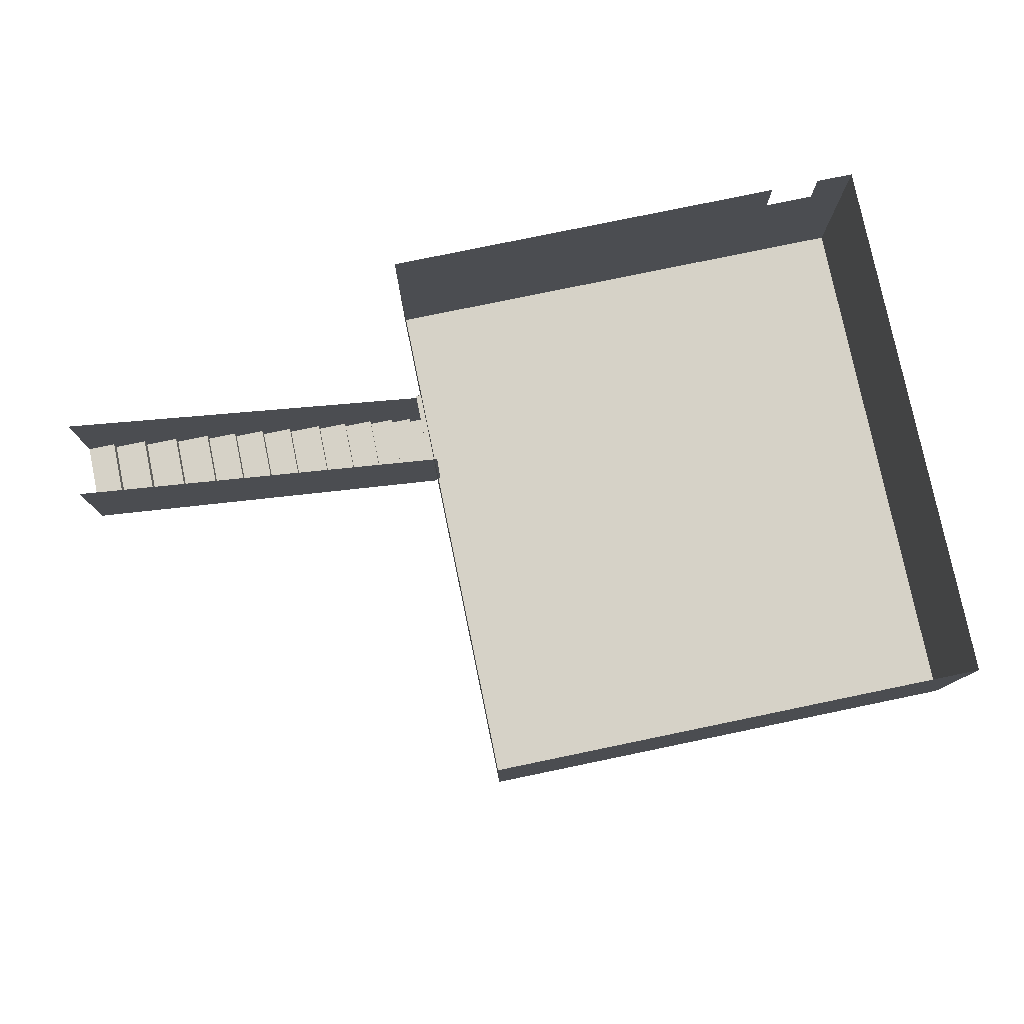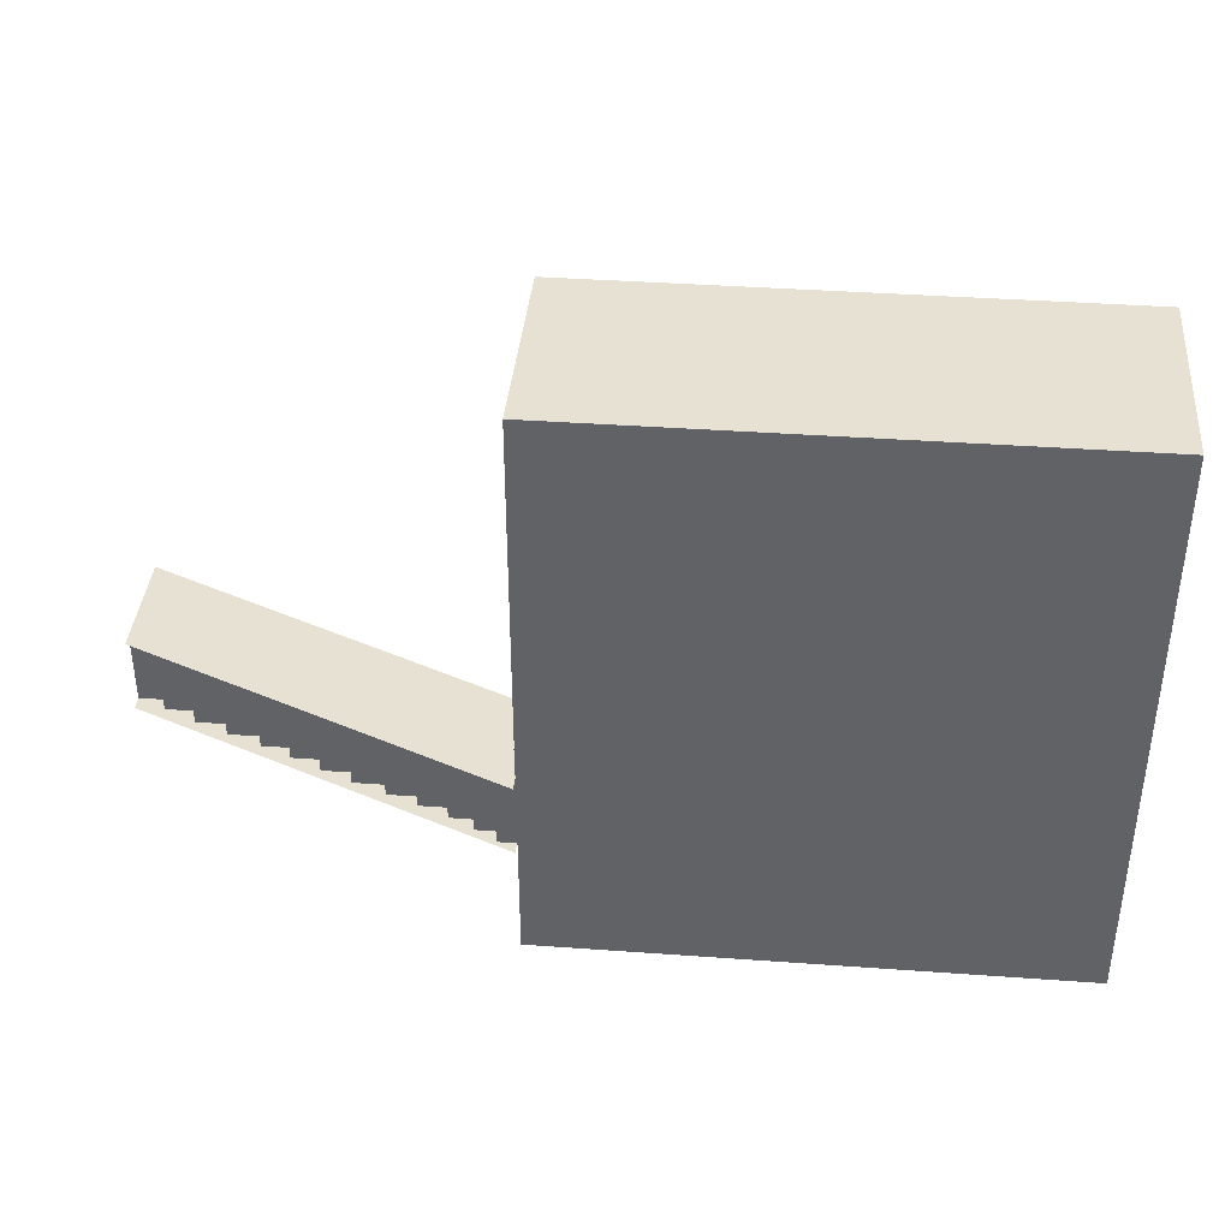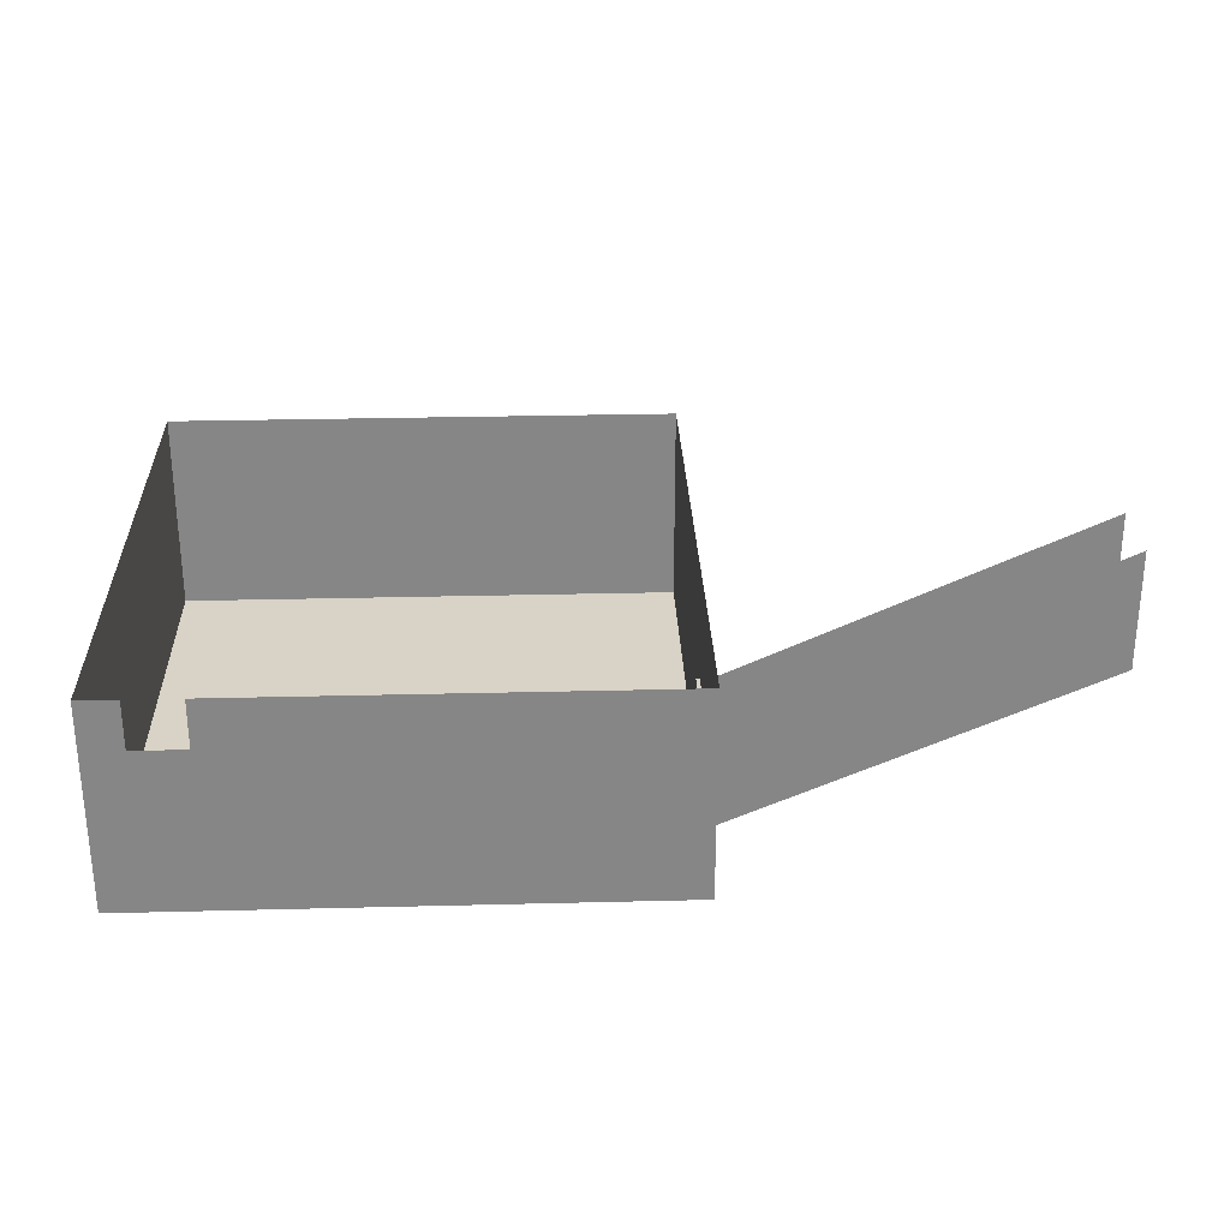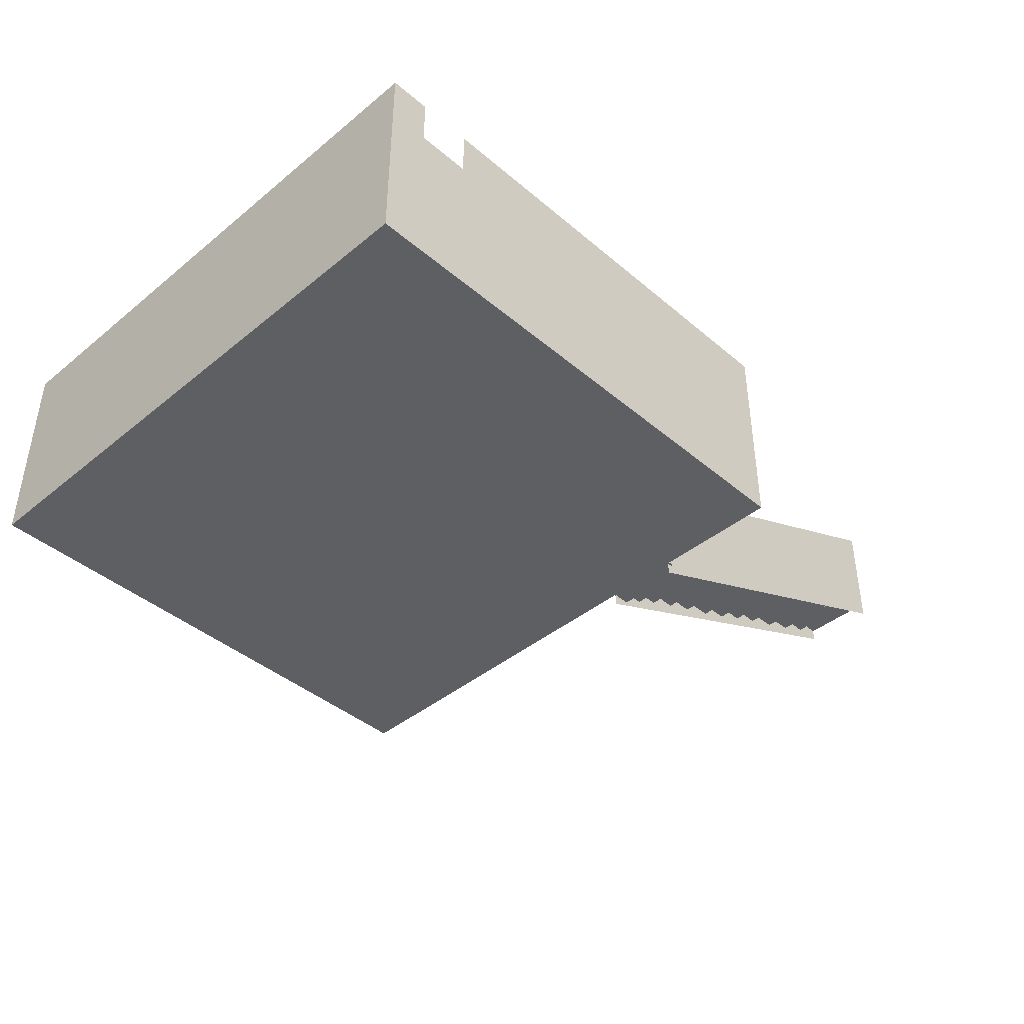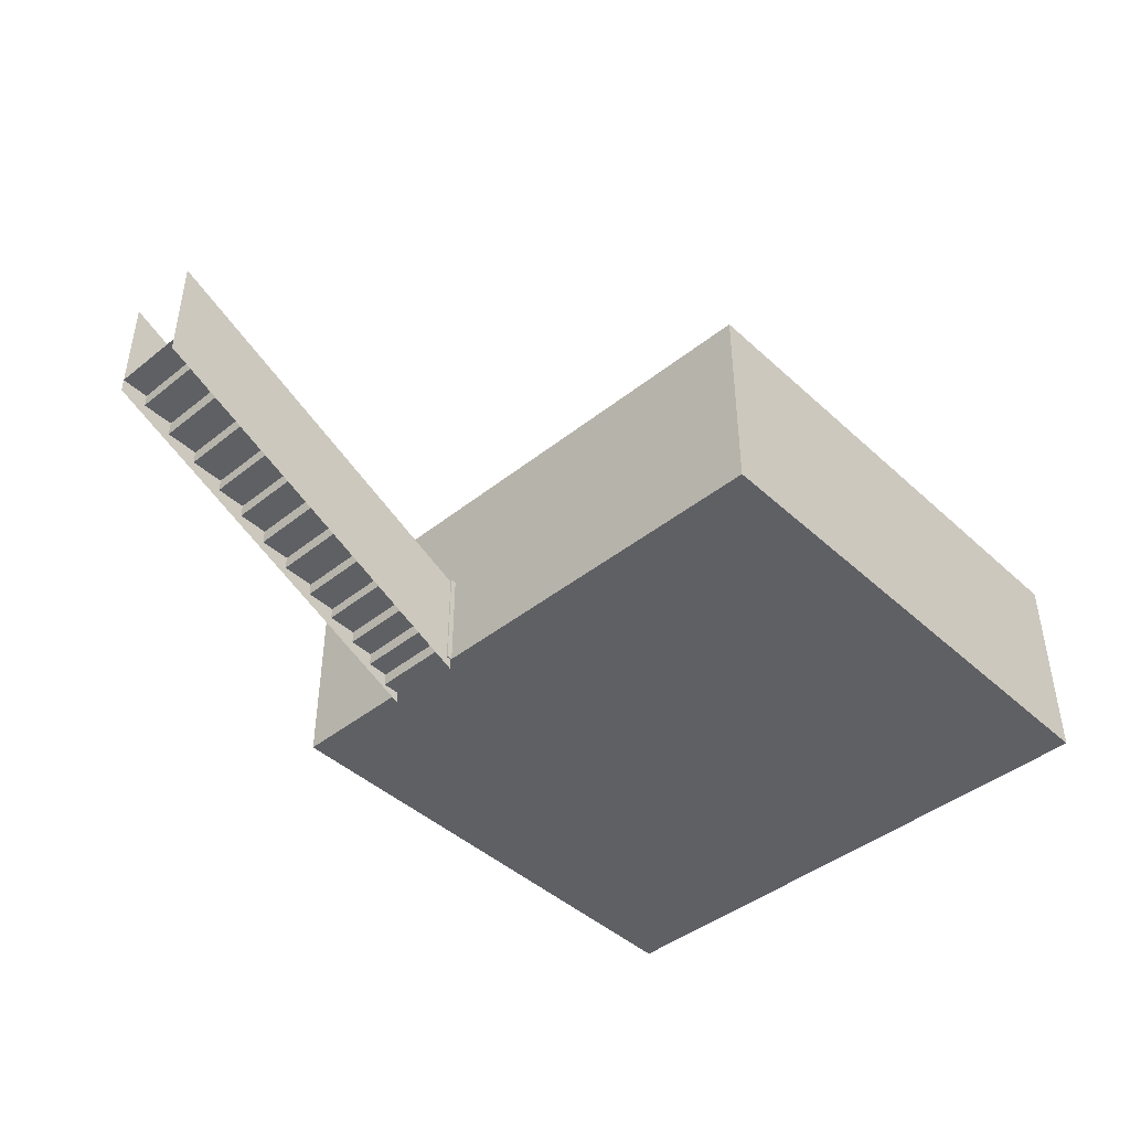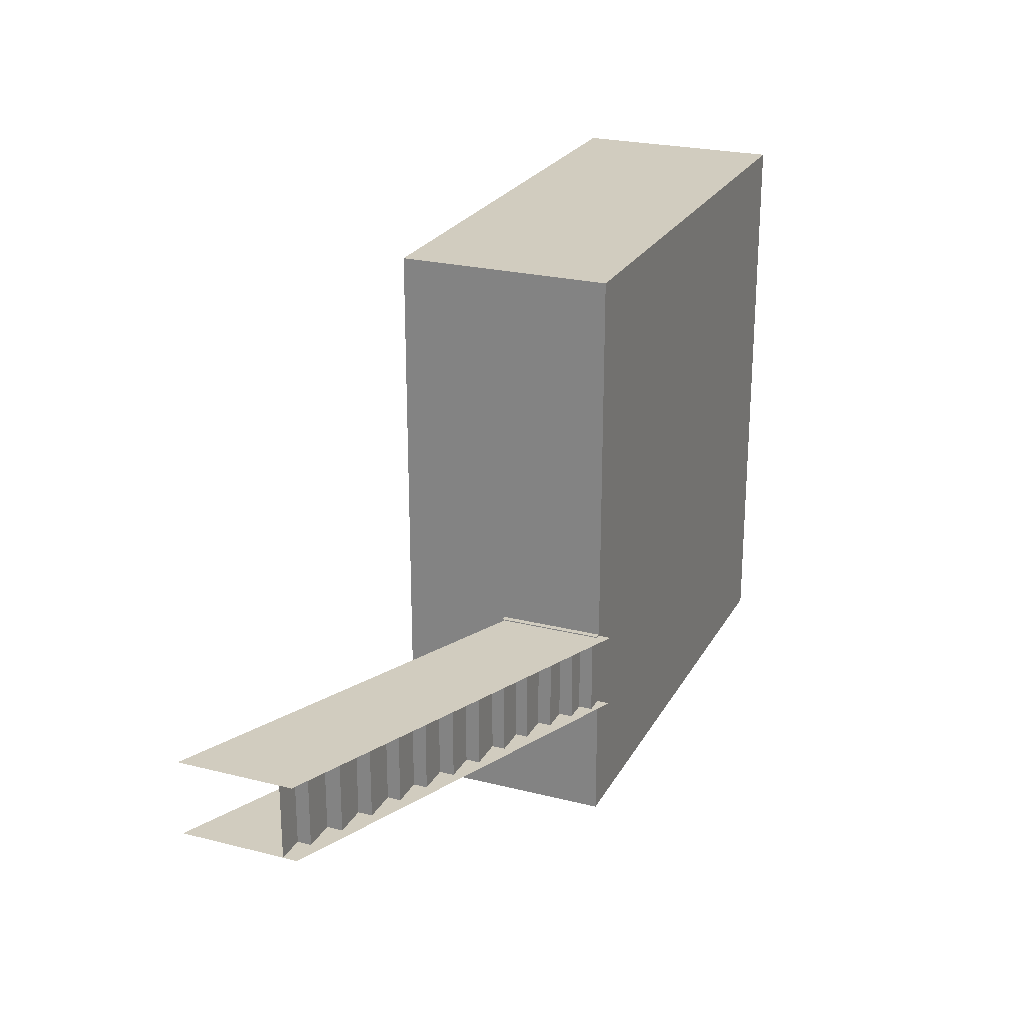
<metadata>
{"format":"obj","ext":"obj","renderer":"f3d","projection":"perspective","resolution":1024,"background":"white","views":[{"elev":78.5,"azim":168.3,"up":"+Z"},{"elev":38.8,"azim":-174.8,"up":"+Y"},{"elev":28.0,"azim":-2.2,"up":"+Z"},{"elev":-41.8,"azim":-45.5,"up":"+Z"},{"elev":-43.7,"azim":133.0,"up":"+Z"},{"elev":24.1,"azim":112.6,"up":"+Y"}]}
</metadata>
<code>
g 对象581
v -29.12 -5.335 -18.15
v -29.12 -5.335 -14.71
v -17.45 -5.335 -9.565
v -17.45 -5.335 -13.16
v -17.45 -7.673 -13.22
v -17.45 -7.673 -9.565
v -29.12 -7.673 -14.71
v -29.12 -7.673 -18.15
v -45.44 6.186 -17.77
v -45.44 -11.62 -17.77
v -45.44 -11.62 -14.56
v -45.44 6.186 -14.56
v -45.44 6.186 -12.78
v -45.44 -11.62 -12.78
v -45.44 6.186 -11.28
v -45.44 -11.62 -11.28
v -29.13 6.186 -17.77
v -45.44 6.186 -17.77
v -45.44 6.186 -14.56
v -29.13 6.186 -14.56
v -29.13 6.186 -12.78
v -45.44 6.186 -12.78
v -29.13 6.186 -11.28
v -45.44 6.186 -11.28
v -29.13 -5.335 -17.77
v -29.13 6.186 -17.77
v -29.13 6.186 -14.56
v -29.13 -5.335 -14.56
v -29.13 -5.335 -12.78
v -29.13 6.186 -12.78
v -29.13 6.186 -11.28
v -29.13 -5.335 -11.28
v -29.13 -7.673 -11.28
v -29.13 -7.673 -12.78
v -29.13 -11.62 -11.28
v -29.13 -11.62 -12.78
v -29.13 -7.673 -14.56
v -29.13 -11.62 -14.56
v -29.13 -11.62 -17.77
v -29.13 -7.673 -17.77
v -42.59 -11.62 -17.77
v -29.13 -11.62 -17.77
v -29.13 -11.62 -14.56
v -42.59 -11.62 -14.56
v -44.22 -11.62 -17.77
v -42.59 -11.62 -12.78
v -29.13 -11.62 -12.78
v -29.13 -11.62 -11.28
v -42.59 -11.62 -11.28
v -44.22 -11.62 -12.78
v -44.22 -11.62 -14.56
v -45.44 -11.62 -17.77
v -45.44 -11.62 -14.56
v -45.44 -11.62 -12.78
v -45.44 -11.62 -11.28
v -44.22 -11.62 -11.28
v -28.56 -5.335 -17.77
v -28.56 -5.335 -17.36
v -28.56 -7.673 -17.36
v -28.56 -7.673 -17.77
v -28.56 -5.335 -17.36
v -27.9 -5.335 -17.36
v -27.9 -7.673 -17.36
v -28.56 -7.673 -17.36
v -27.9 -5.335 -17.36
v -27.9 -5.335 -16.95
v -27.9 -7.673 -16.95
v -27.9 -7.673 -17.36
v -27.9 -5.335 -16.95
v -27.12 -5.335 -16.95
v -27.12 -7.673 -16.95
v -27.9 -7.673 -16.95
v -27.12 -5.335 -16.95
v -27.12 -5.335 -16.55
v -27.12 -7.673 -16.55
v -27.12 -7.673 -16.95
v -27.12 -5.335 -16.55
v -26.2 -5.335 -16.55
v -26.2 -7.673 -16.55
v -27.12 -7.673 -16.55
v -26.2 -5.335 -16.55
v -26.2 -5.335 -16.18
v -26.2 -7.673 -16.18
v -26.2 -7.673 -16.55
v -26.2 -5.335 -16.18
v -25.26 -5.335 -16.18
v -25.26 -7.673 -16.18
v -26.2 -7.673 -16.18
v -25.26 -5.335 -16.18
v -25.26 -5.335 -15.79
v -25.26 -7.673 -15.79
v -25.26 -7.673 -16.18
v -25.26 -5.335 -15.79
v -24.23 -5.335 -15.79
v -24.23 -7.673 -15.79
v -25.26 -7.673 -15.79
v -24.23 -5.335 -15.79
v -24.23 -5.335 -15.37
v -24.23 -7.673 -15.37
v -24.23 -7.673 -15.79
v -24.23 -5.335 -15.37
v -23.28 -5.335 -15.37
v -23.28 -7.673 -15.37
v -24.23 -7.673 -15.37
v -23.28 -5.335 -15.37
v -23.28 -5.335 -14.92
v -23.28 -7.673 -14.92
v -23.28 -7.673 -15.37
v -23.28 -5.335 -14.92
v -22.34 -5.335 -14.92
v -22.34 -7.673 -14.92
v -23.28 -7.673 -14.92
v -22.34 -5.335 -14.92
v -22.34 -5.335 -14.51
v -22.34 -7.673 -14.51
v -22.34 -7.673 -14.92
v -22.34 -5.335 -14.51
v -21.4 -5.335 -14.51
v -21.4 -7.673 -14.51
v -22.34 -7.673 -14.51
v -21.4 -5.335 -14.51
v -21.4 -5.335 -14.11
v -21.4 -7.673 -14.11
v -21.4 -7.673 -14.51
v -21.4 -5.335 -14.11
v -20.34 -5.335 -14.11
v -20.34 -7.673 -14.11
v -21.4 -7.673 -14.11
v -20.34 -5.335 -14.11
v -20.34 -5.335 -13.67
v -20.34 -7.673 -13.67
v -20.34 -7.673 -14.11
v -20.34 -5.335 -13.67
v -19.31 -5.335 -13.67
v -19.31 -7.673 -13.67
v -20.34 -7.673 -13.67
v -19.31 -5.335 -13.67
v -19.31 -5.335 -13.19
v -19.31 -7.673 -13.19
v -19.31 -7.673 -13.67
v -19.31 -5.335 -13.19
v -18.31 -5.335 -13.19
v -18.31 -7.673 -13.19
v -19.31 -7.673 -13.19
v -18.31 -5.335 -13.19
v -18.31 -5.335 -12.78
v -18.31 -7.673 -12.78
v -18.31 -7.673 -13.19
v -18.31 -5.335 -12.78
v -17.45 -5.335 -12.78
v -17.45 -7.673 -12.78
v -18.31 -7.673 -12.78
v -28.56 -7.673 -17.77
v -29.13 -7.673 -17.77
v -29.13 -5.335 -17.77
v -28.56 -5.335 -17.77
v -28.96 -5.305 -14.71
v -28.96 -5.305 -17.77
v -28.96 -5.519 -17.77
v -28.96 -5.519 -14.71
v -28.96 -5.305 -14.56
v -28.96 -5.519 -14.56
v -28.96 -7.732 -17.77
v -28.96 -7.518 -14.71
v -28.96 -7.518 -17.77
v -28.96 -7.732 -14.71
v -28.96 -7.518 -14.56
v -28.96 -7.732 -14.56
v -28.96 -5.519 -14.56
v -28.96 -5.519 -14.71
v -28.96 -7.518 -14.71
v -28.96 -7.518 -14.56
v -29.24 -5.519 -17.77
v -29.24 -5.305 -17.77
v -29.24 -5.305 -14.71
v -29.24 -5.519 -14.71
v -29.24 -5.305 -14.56
v -29.24 -5.519 -14.56
v -29.24 -7.518 -14.71
v -29.24 -7.732 -17.77
v -29.24 -7.518 -17.77
v -29.24 -7.732 -14.71
v -29.24 -7.518 -14.56
v -29.24 -7.732 -14.56
v -29.24 -7.518 -14.71
v -29.24 -5.519 -14.71
v -29.24 -5.519 -14.56
v -29.24 -7.518 -14.56
v -28.96 -5.519 -17.77
v -29.24 -5.519 -17.77
v -29.24 -5.519 -14.71
v -28.96 -5.519 -14.71
v -28.96 -5.305 -17.77
v -29.24 -5.305 -17.77
v -29.24 -5.519 -17.77
v -28.96 -5.519 -17.77
v -28.96 -5.305 -14.71
v -29.24 -5.305 -17.77
v -28.96 -5.305 -17.77
v -29.24 -5.305 -14.71
v -28.96 -5.305 -14.56
v -29.24 -5.305 -14.56
v -28.96 -7.518 -17.77
v -29.24 -7.518 -17.77
v -29.24 -7.732 -17.77
v -28.96 -7.732 -17.77
v -28.96 -7.518 -14.71
v -29.24 -7.518 -14.71
v -29.24 -7.518 -17.77
v -28.96 -7.518 -17.77
v -28.96 -7.732 -17.77
v -29.24 -7.732 -17.77
v -29.24 -7.732 -14.71
v -28.96 -7.732 -14.71
v -29.24 -7.732 -14.56
v -28.96 -7.732 -14.56
v -28.96 -5.519 -14.71
v -29.24 -5.519 -14.71
v -29.24 -7.518 -14.71
v -28.96 -7.518 -14.71
v -28.96 -5.519 -14.56
v -29.24 -5.305 -14.56
v -28.96 -5.305 -14.56
v -29.24 -5.519 -14.56
v -28.96 -7.518 -14.56
v -29.24 -7.518 -14.56
v -28.96 -7.732 -14.56
v -29.24 -7.732 -14.56
v -45.44 -11.62 -17.77
v -45.44 6.186 -17.77
v -29.13 6.186 -17.77
v -29.13 -11.62 -17.77
g 对象581_0
f 3 2 1
f 4 3 1
f 7 6 5
f 8 7 5
g 对象581_1
f 11 10 9
f 12 11 9
f 11 12 13
f 14 11 13
f 14 13 15
f 16 14 15
f 19 18 17
f 20 19 17
f 19 20 21
f 22 19 21
f 22 21 23
f 24 22 23
f 27 26 25
f 28 27 25
f 27 28 29
f 30 27 29
f 30 29 31
f 29 32 31
f 33 32 29
f 34 29 28
f 34 33 29
f 33 34 35
f 34 36 35
f 37 34 28
f 34 37 36
f 37 38 36
f 38 37 39
f 37 40 39
f 43 42 41
f 44 43 41
f 44 41 45
f 43 44 46
f 47 43 46
f 47 46 48
f 46 49 48
f 46 44 50
f 51 44 45
f 44 51 50
f 51 45 52
f 53 51 52
f 51 53 54
f 50 51 54
f 50 54 55
f 56 50 55
g 对象581_2
f 59 58 57
f 60 59 57
f 63 62 61
f 64 63 61
f 67 66 65
f 68 67 65
f 71 70 69
f 72 71 69
f 75 74 73
f 76 75 73
f 79 78 77
f 80 79 77
f 83 82 81
f 84 83 81
f 87 86 85
f 88 87 85
f 91 90 89
f 92 91 89
f 95 94 93
f 96 95 93
f 99 98 97
f 100 99 97
f 103 102 101
f 104 103 101
f 107 106 105
f 108 107 105
f 111 110 109
f 112 111 109
f 115 114 113
f 116 115 113
f 119 118 117
f 120 119 117
f 123 122 121
f 124 123 121
f 127 126 125
f 128 127 125
f 131 130 129
f 132 131 129
f 135 134 133
f 136 135 133
f 139 138 137
f 140 139 137
f 143 142 141
f 144 143 141
f 147 146 145
f 148 147 145
f 151 150 149
f 152 151 149
f 155 154 153
f 156 155 153
g 对象581_3
f 159 158 157
f 160 159 157
f 160 157 161
f 162 160 161
f 165 164 163
f 164 166 163
f 166 164 167
f 168 166 167
f 171 170 169
f 172 171 169
f 175 174 173
f 176 175 173
f 177 175 176
f 178 177 176
f 181 180 179
f 180 182 179
f 183 179 182
f 184 183 182
f 187 186 185
f 188 187 185
f 191 190 189
f 192 191 189
f 195 194 193
f 196 195 193
f 199 198 197
f 198 200 197
f 197 200 201
f 200 202 201
f 205 204 203
f 206 205 203
f 209 208 207
f 210 209 207
f 213 212 211
f 214 213 211
f 215 213 214
f 216 215 214
f 219 218 217
f 220 219 217
f 223 222 221
f 222 224 221
f 221 224 225
f 224 226 225
f 225 226 227
f 226 228 227
g 对象581_4
f 231 230 229
f 232 231 229

</code>
